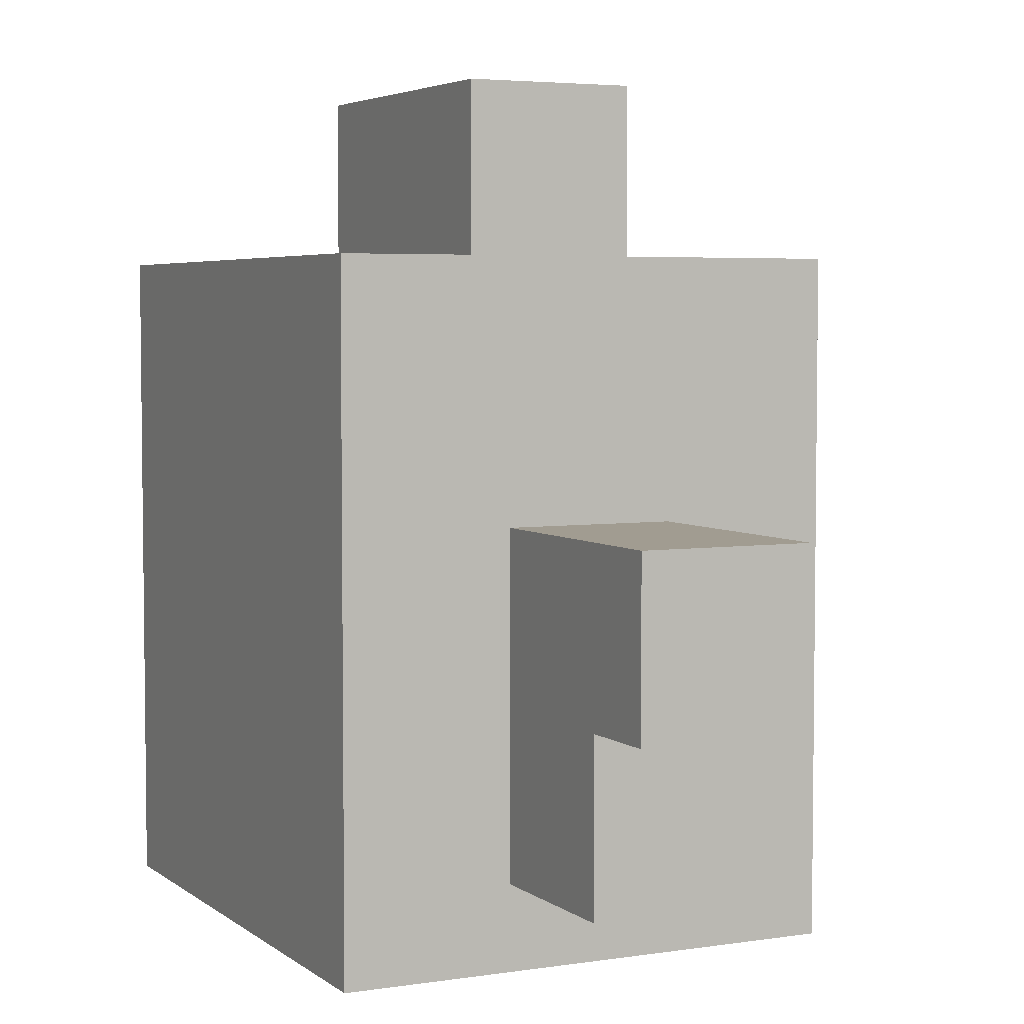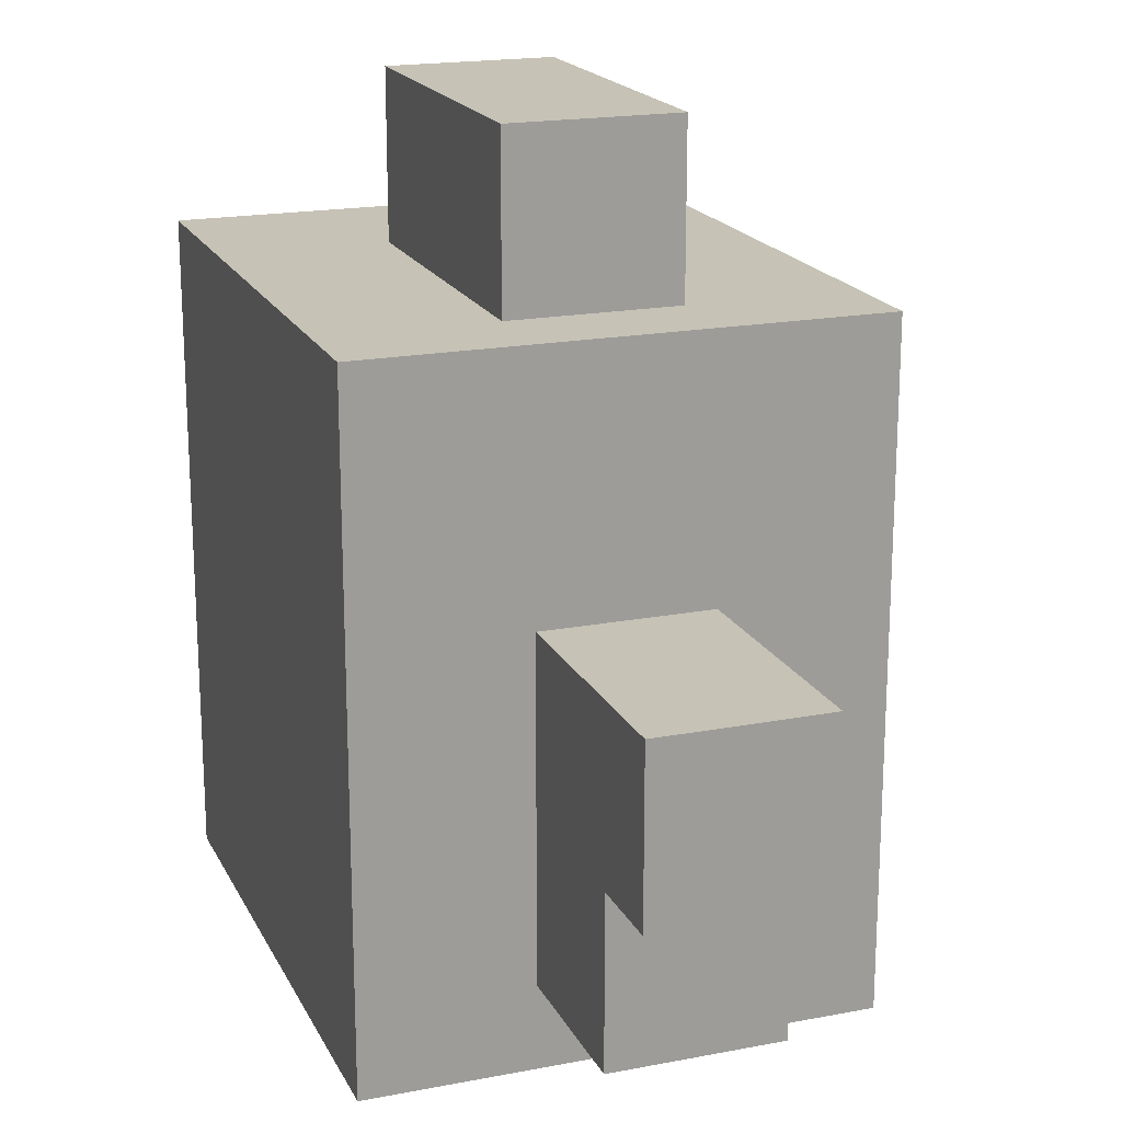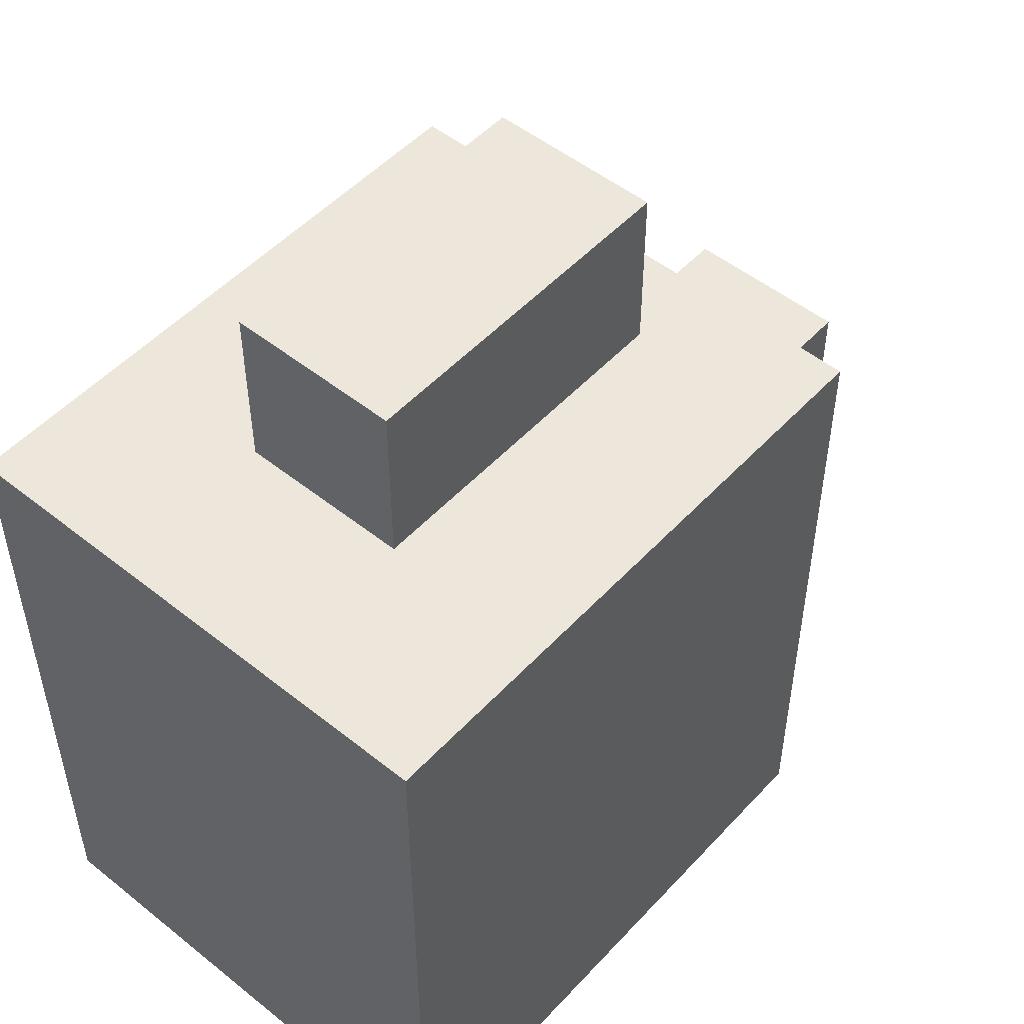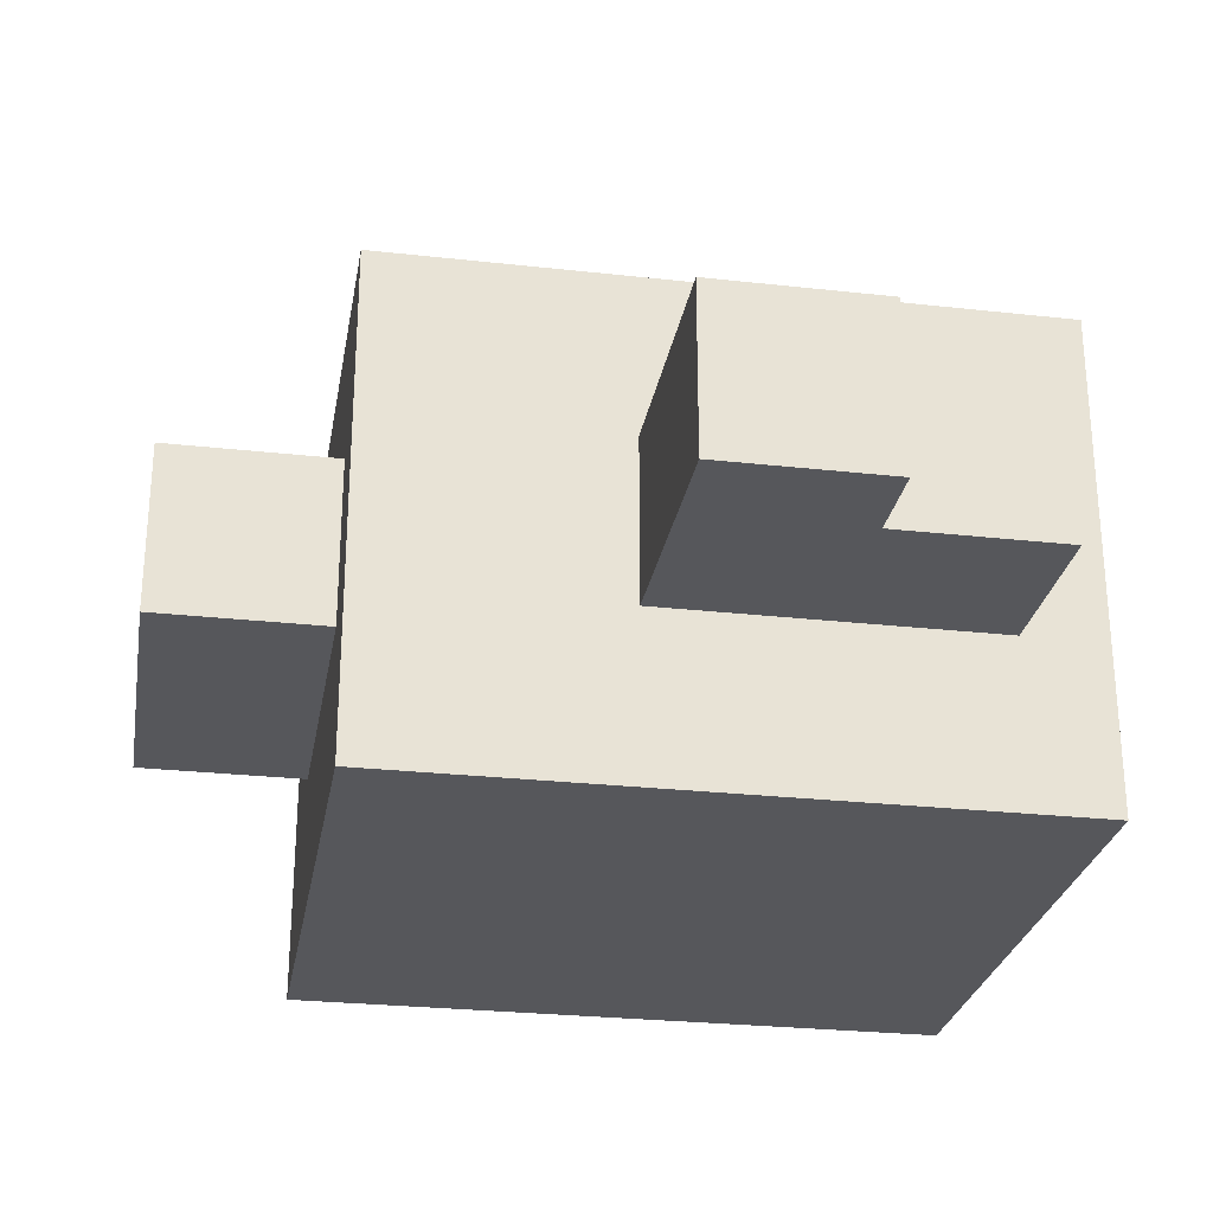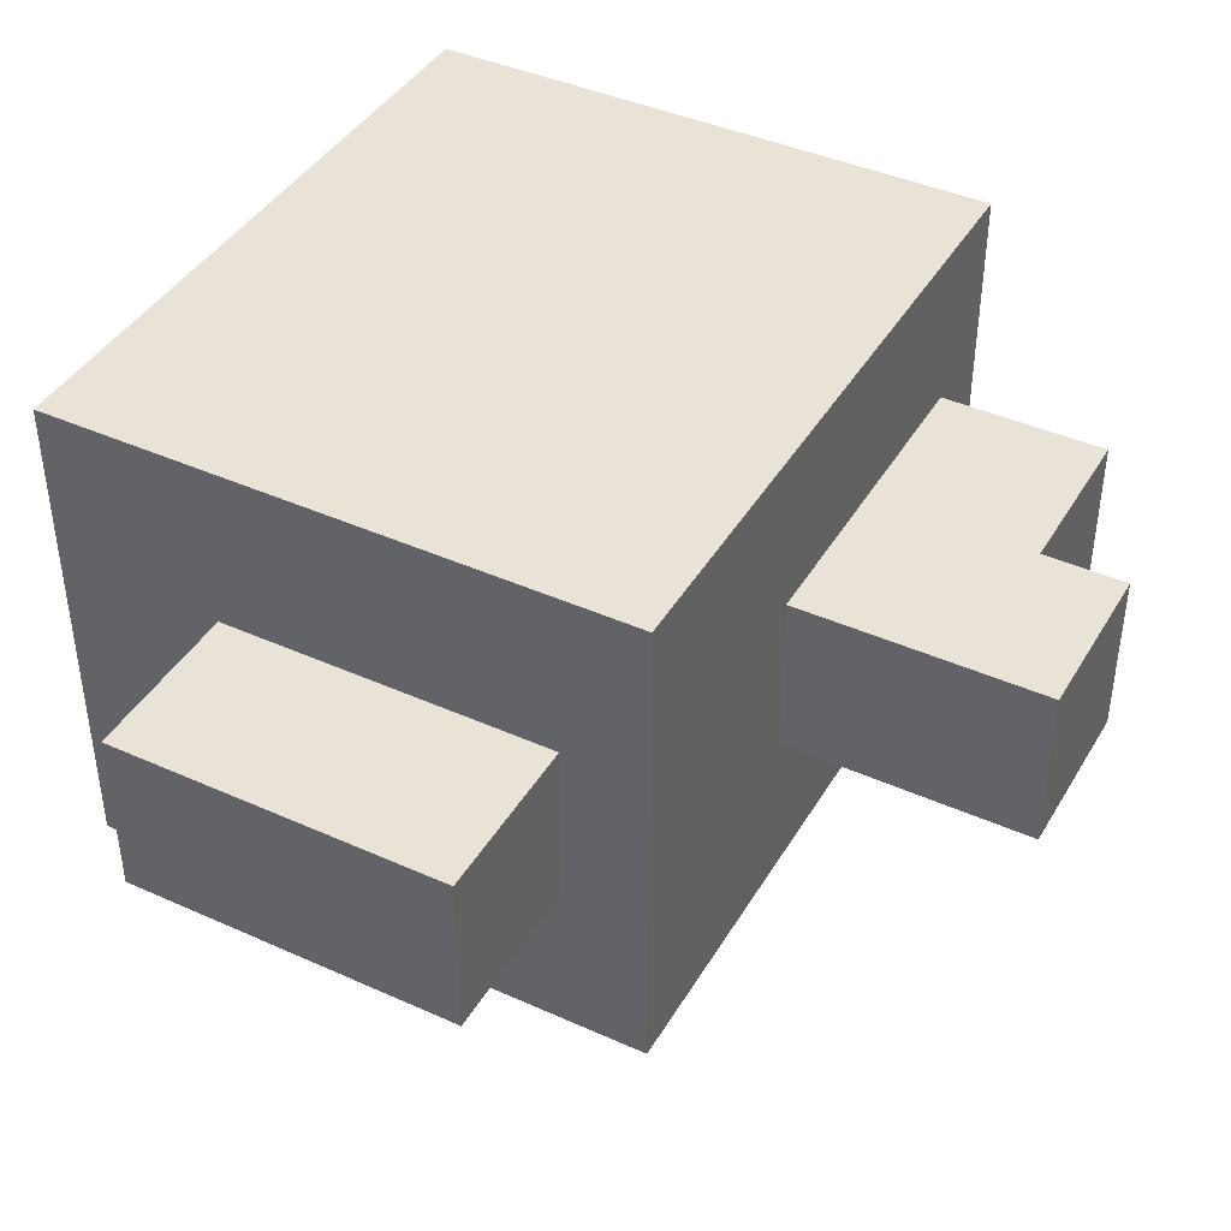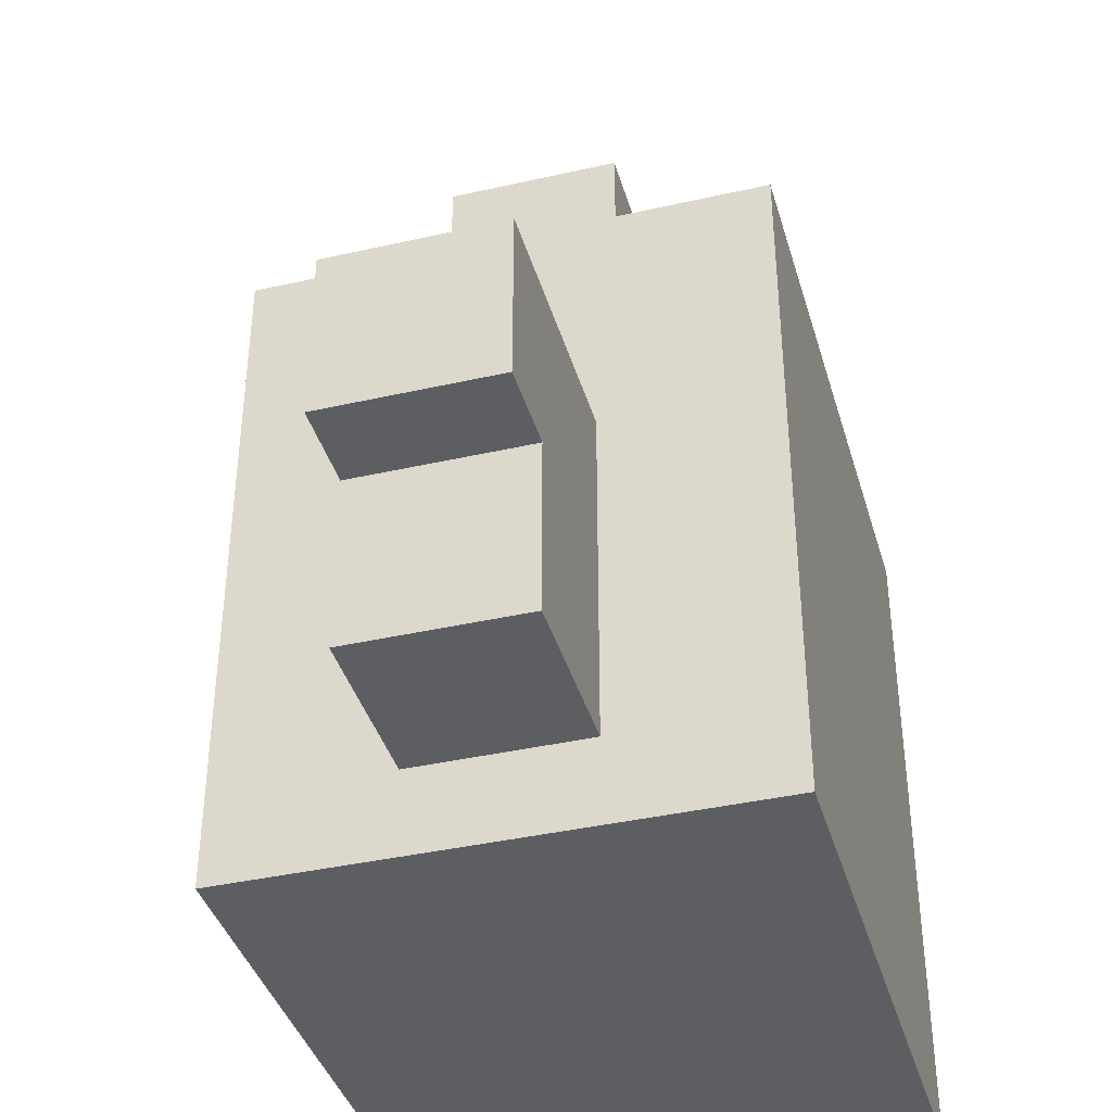
<metadata>
{"format":"obj","ext":"obj","renderer":"f3d","projection":"perspective","resolution":1024,"background":"white","views":[{"elev":4.5,"azim":-116.0,"up":"+Y"},{"elev":18.9,"azim":-110.0,"up":"+Y"},{"elev":51.0,"azim":131.0,"up":"+Y"},{"elev":-27.1,"azim":-99.8,"up":"+Z"},{"elev":41.8,"azim":-151.6,"up":"+Z"},{"elev":-39.3,"azim":-74.2,"up":"+Y"}]}
</metadata>
<code>
o
v -0.85 -0.2 0.1
v -0.85 -0.2 -0.1
v -0.85 0 0.1
v -0.85 0 -0.1
v -0.75 -0.4 0.1
v -0.75 -0.4 -0.1
v -0.75 -0.2 0.1
v -0.75 -0.2 -0.1
v -0.55 -0.5 0.3
v -0.55 -0.5 -0.3
v -0.55 -0.4 0.1
v -0.55 -0.4 -0.1
v -0.55 -0.2 0.1
v -0.55 -0.2 -0.1
v -0.55 0 0.1
v -0.55 0 -0.1
v -0.55 0.3 0.3
v -0.55 0.3 -0.3
v -0.45 0.3 0.1
v -0.45 0.3 -0.1
v -0.45 0.5 0.1
v -0.45 0.5 -0.1
v -0.05 0.3 0.1
v -0.05 0.3 -0.1
v -0.05 0.5 0.1
v -0.05 0.5 -0.1
v 0.15 -0.5 0.3
v 0.15 -0.5 -0.3
v 0.15 0.3 0.3
v 0.15 0.3 -0.3
v -0.55 -0.5 0.3
v -0.55 0.3 0.3
v -0.35 0 0.3
v -0.35 0.1 0.3
v -0.25 0 0.3
v -0.25 0.1 0.3
v 0.15 -0.5 0.3
v 0.15 0.3 0.3
v -0.85 -0.2 0.1
v -0.85 0 0.1
v -0.75 -0.4 0.1
v -0.75 -0.2 0.1
v -0.55 -0.4 0.1
v -0.55 -0.2 0.1
v -0.55 0 0.1
v -0.45 0.3 0.1
v -0.45 0.5 0.1
v -0.05 0.3 0.1
v -0.05 0.5 0.1
v -0.85 -0.2 -0.1
v -0.85 0 -0.1
v -0.75 -0.4 -0.1
v -0.75 -0.2 -0.1
v -0.55 -0.4 -0.1
v -0.55 -0.2 -0.1
v -0.55 0 -0.1
v -0.45 0.3 -0.1
v -0.45 0.5 -0.1
v -0.05 0.3 -0.1
v -0.05 0.5 -0.1
v -0.55 -0.5 -0.3
v -0.55 0.3 -0.3
v -0.35 0 -0.3
v -0.35 0.1 -0.3
v -0.25 0 -0.3
v -0.25 0.1 -0.3
v 0.15 -0.5 -0.3
v 0.15 0.3 -0.3
v -0.55 -0.5 0.3
v 0.15 -0.5 0.3
v -0.55 -0.5 -0.3
v 0.15 -0.5 -0.3
v -0.75 -0.4 0.1
v -0.55 -0.4 0.1
v -0.75 -0.4 -0.1
v -0.55 -0.4 -0.1
v -0.85 -0.2 0.1
v -0.75 -0.2 0.1
v -0.85 -0.2 -0.1
v -0.75 -0.2 -0.1
v -0.85 0 0.1
v -0.55 0 0.1
v -0.85 0 -0.1
v -0.55 0 -0.1
v -0.55 0.3 0.3
v 0.15 0.3 0.3
v -0.45 0.3 0.1
v -0.05 0.3 0.1
v -0.45 0.3 -0.1
v -0.05 0.3 -0.1
v -0.55 0.3 -0.3
v 0.15 0.3 -0.3
v -0.45 0.5 0.1
v -0.05 0.5 0.1
v -0.45 0.5 -0.1
v -0.05 0.5 -0.1
f 3 2 1
f 4 2 3
f 7 6 5
f 8 6 7
f 11 10 9
f 12 10 11
f 13 11 9
f 14 10 12
f 15 13 9
f 16 10 14
f 17 15 9
f 17 16 15
f 18 10 16
f 18 16 17
f 21 20 19
f 22 20 21
f 23 24 25
f 25 24 26
f 27 28 29
f 29 28 30
f 33 32 31
f 34 32 33
f 35 33 31
f 35 34 33
f 36 32 34
f 36 34 35
f 37 35 31
f 37 36 35
f 38 32 36
f 38 36 37
f 42 40 39
f 43 42 41
f 44 40 42
f 44 42 43
f 45 40 44
f 48 47 46
f 49 47 48
f 50 51 53
f 52 53 54
f 53 51 55
f 54 53 55
f 55 51 56
f 57 58 59
f 59 58 60
f 61 62 63
f 63 62 64
f 61 63 65
f 63 64 65
f 64 62 66
f 65 64 66
f 61 65 67
f 65 66 67
f 66 62 68
f 67 66 68
f 71 70 69
f 72 70 71
f 75 74 73
f 76 74 75
f 79 78 77
f 80 78 79
f 81 82 83
f 83 82 84
f 85 86 87
f 87 86 88
f 85 87 89
f 88 86 90
f 85 89 91
f 89 90 91
f 90 86 92
f 91 90 92
f 93 94 95
f 95 94 96

</code>
